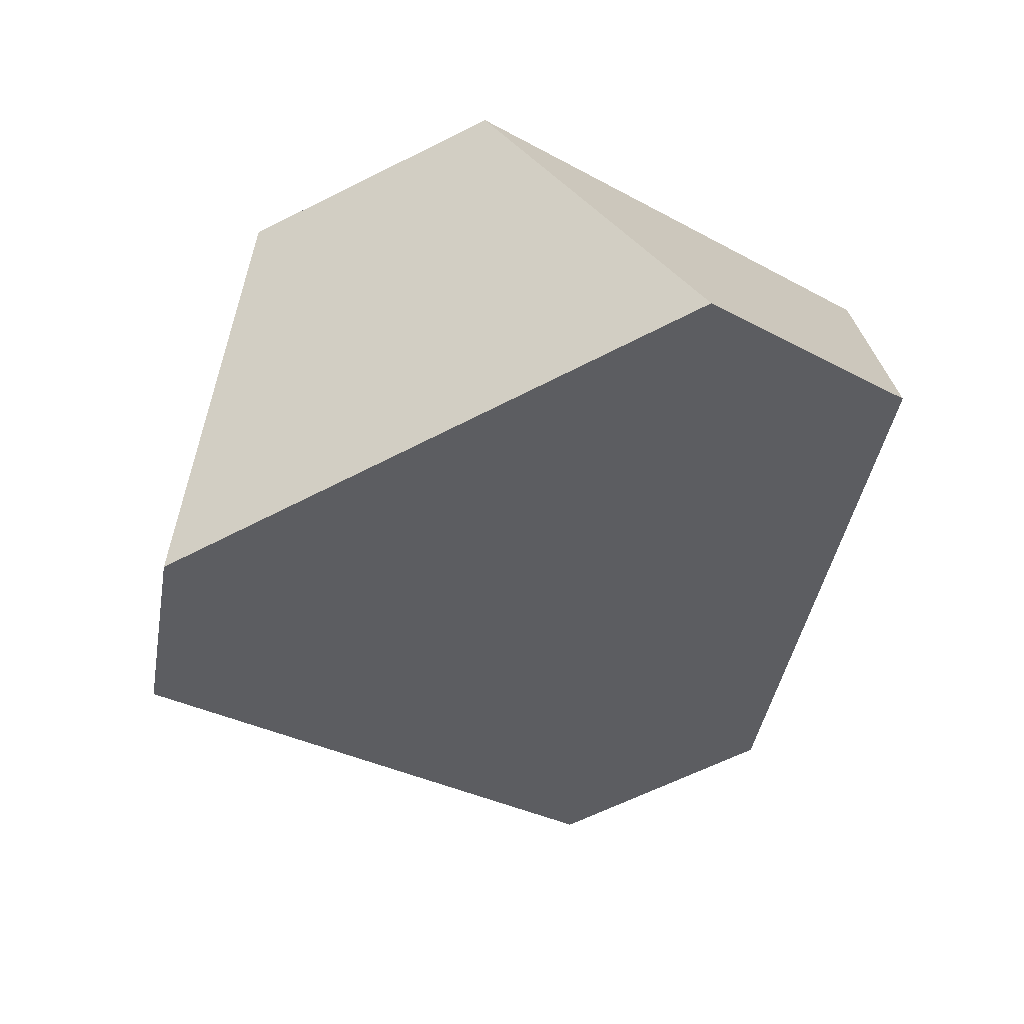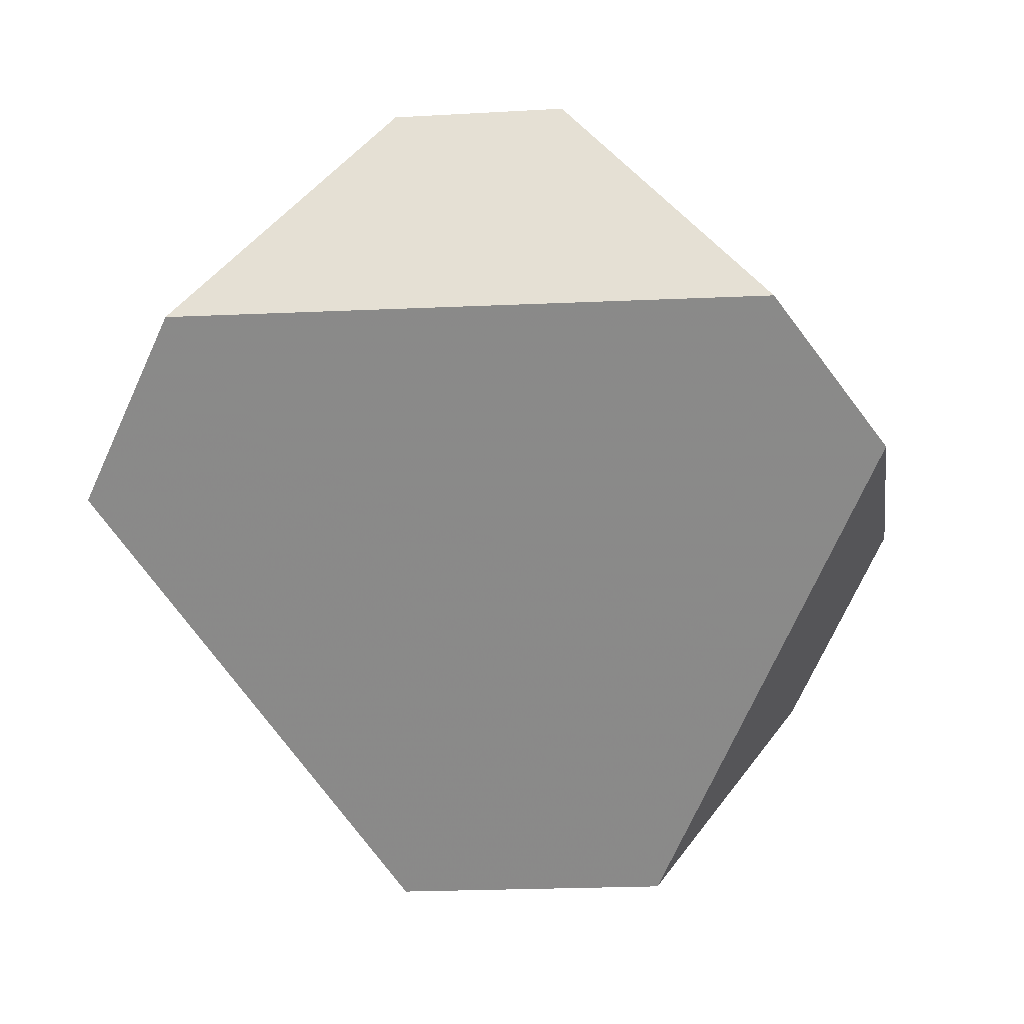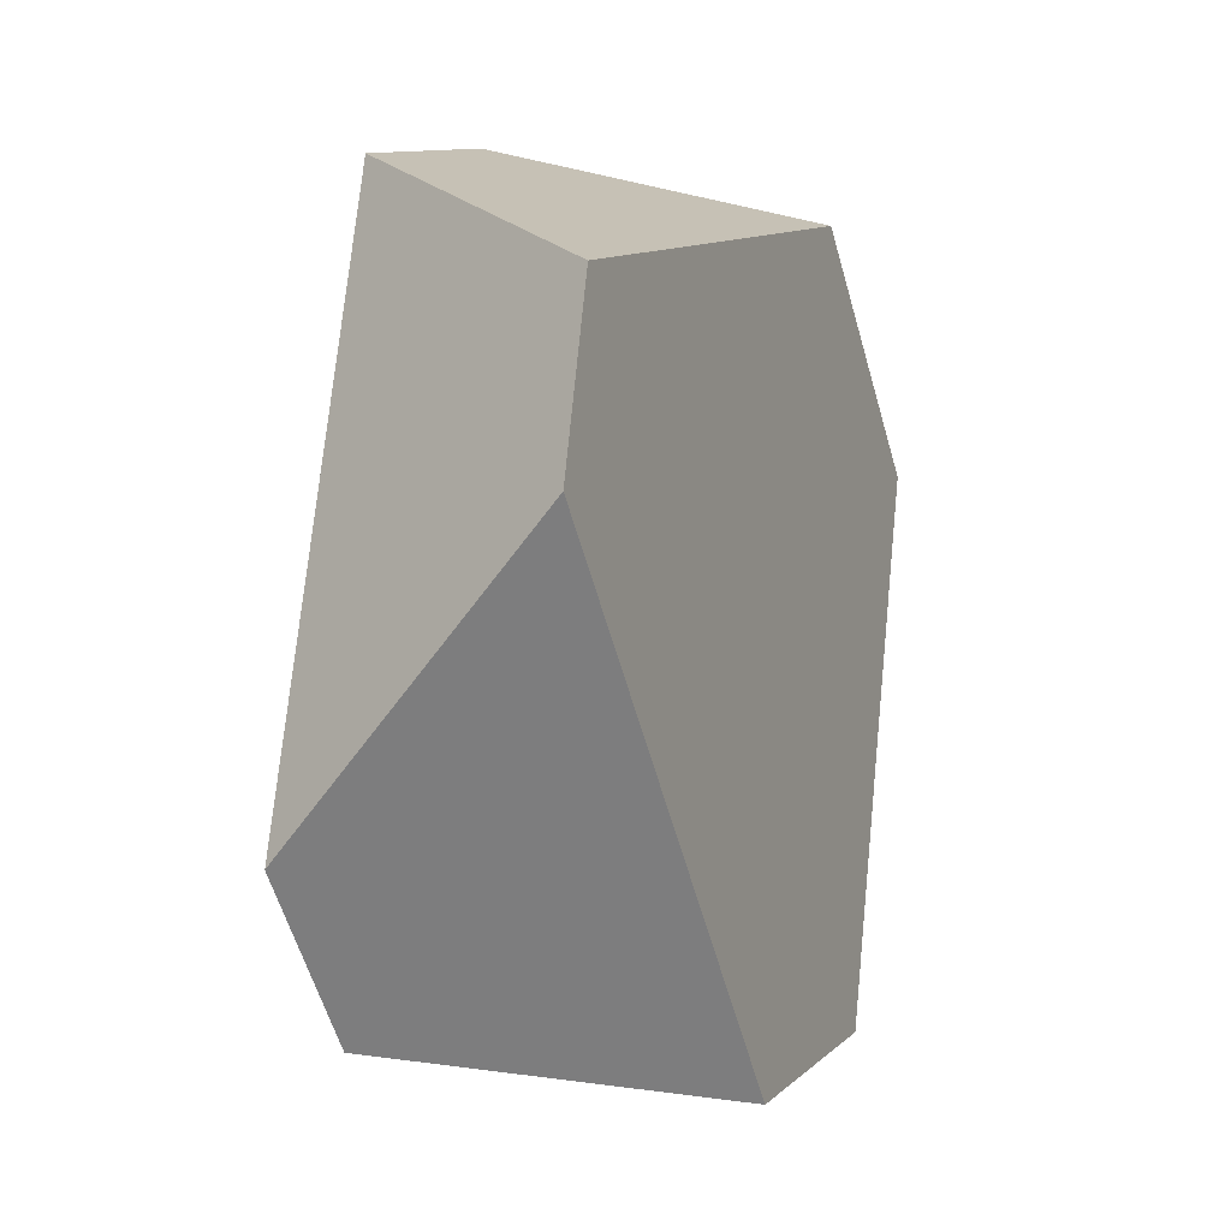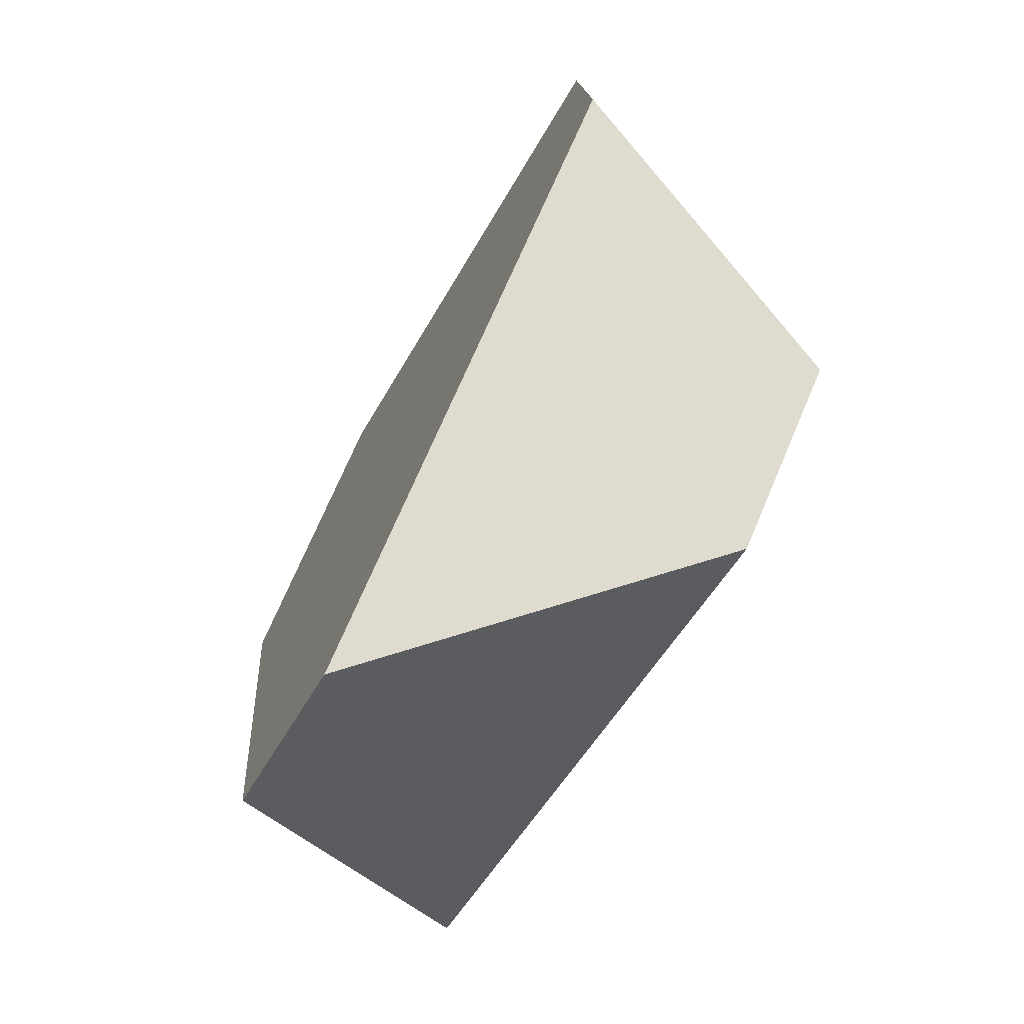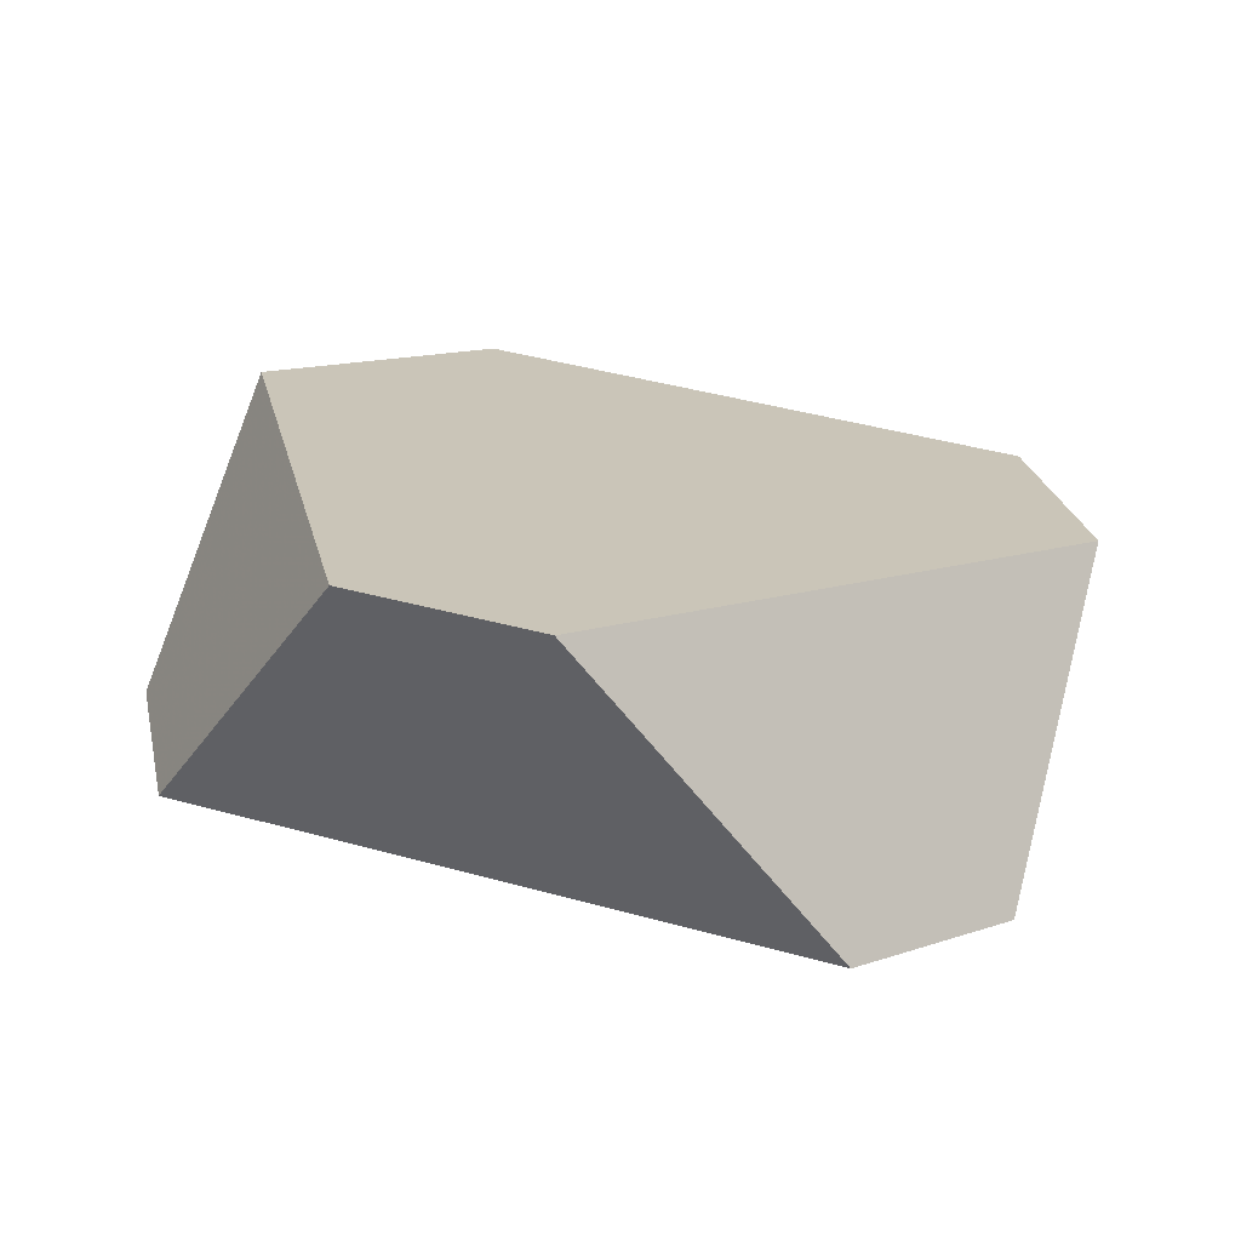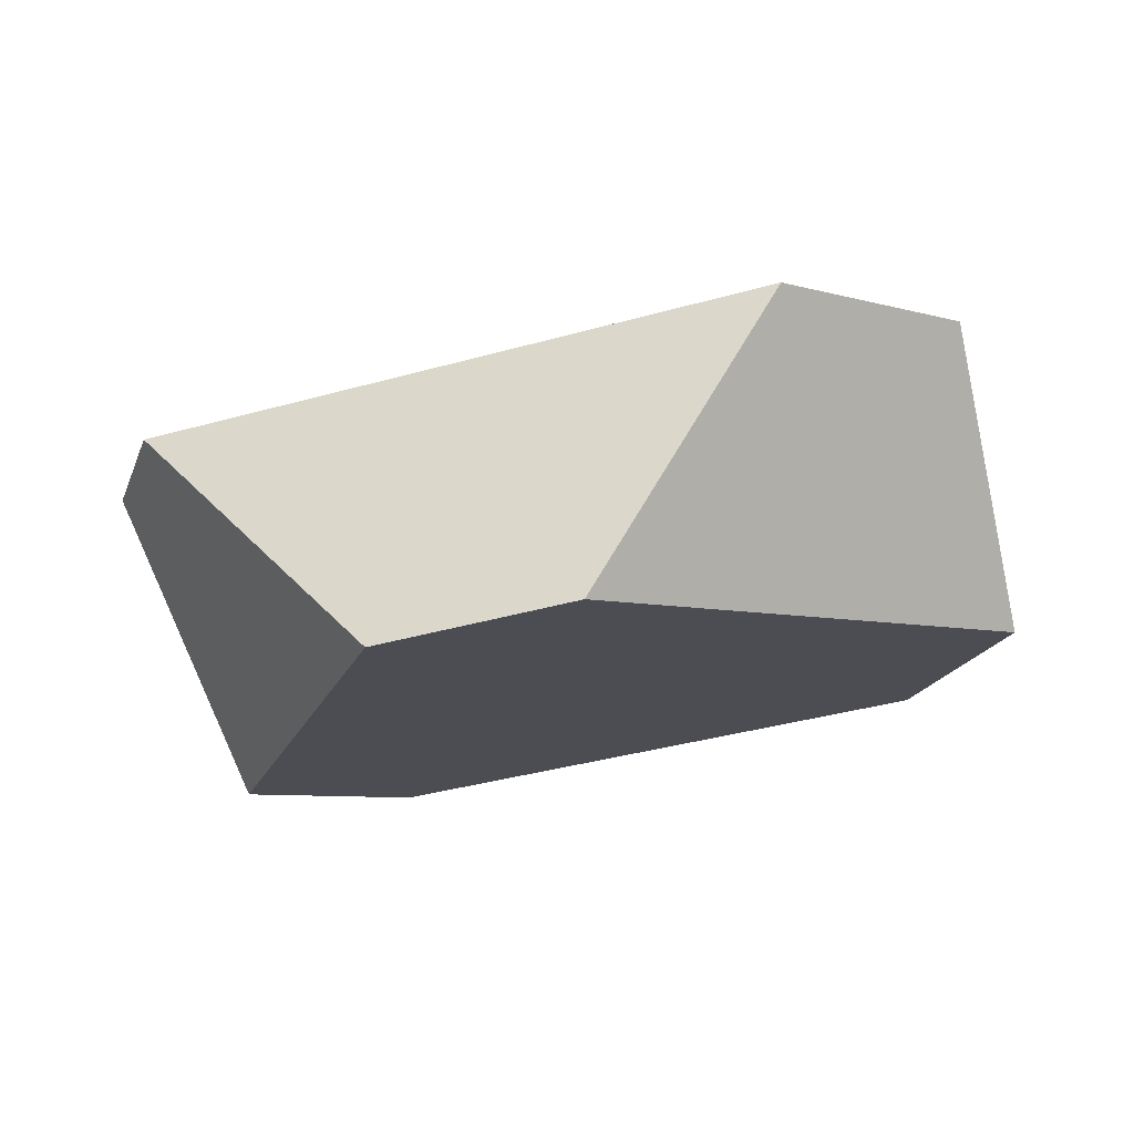
<metadata>
{"format":"obj","ext":"obj","renderer":"f3d","projection":"perspective","resolution":1024,"background":"white","views":[{"elev":-40.8,"azim":-106.3,"up":"+Y"},{"elev":-77.9,"azim":120.8,"up":"+Y"},{"elev":-49.4,"azim":100.9,"up":"+Z"},{"elev":-38.9,"azim":59.1,"up":"+Z"},{"elev":5.3,"azim":134.2,"up":"+Y"},{"elev":-28.0,"azim":-168.8,"up":"+Y"}]}
</metadata>
<code>
v 0.3138 -0.009038 0.2581
v 0.2821 0.05694 0.2587
v 0.2193 0.06232 0.2534
v 0.1889 0.001679 0.2475
v 0.3411 -0.023 0.2164
v 0.3522 0.02115 0.1518
v 0.3339 0.01383 0.1166
v 0.2794 -0.04758 0.09795
v 0.2378 -0.04437 0.09303
v 0.2007 0.02409 0.1008
v 0.1625 -0.01033 0.1912
v 0.1679 0.03891 0.1436
f 1 2 3
f 1 3 4
f 2 1 5
f 2 5 6
f 7 6 5
f 7 5 8
f 8 9 10
f 8 10 7
f 10 9 11
f 10 11 12
f 12 11 4
f 12 4 3
f 6 7 10
f 6 10 12
f 6 12 3
f 6 3 2
f 11 9 8
f 11 8 5
f 11 5 1
f 11 1 4

</code>
